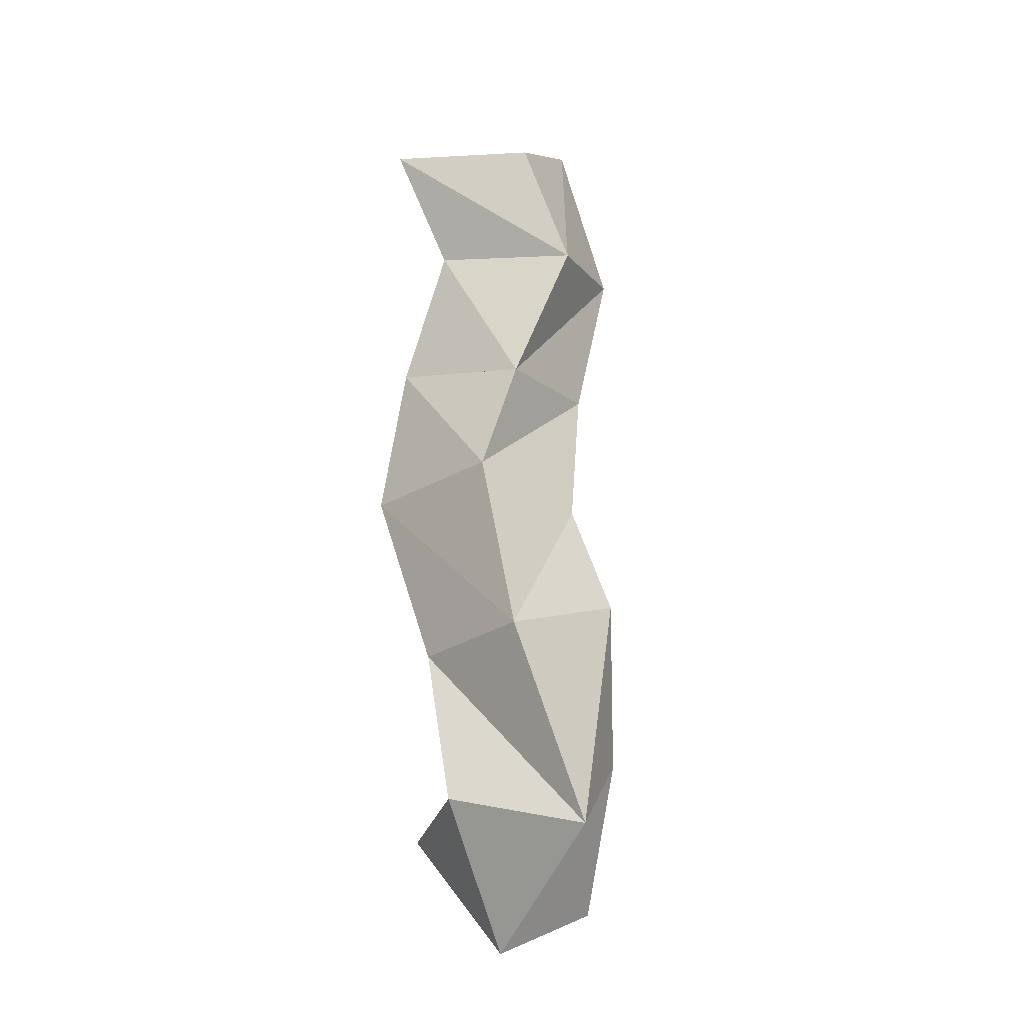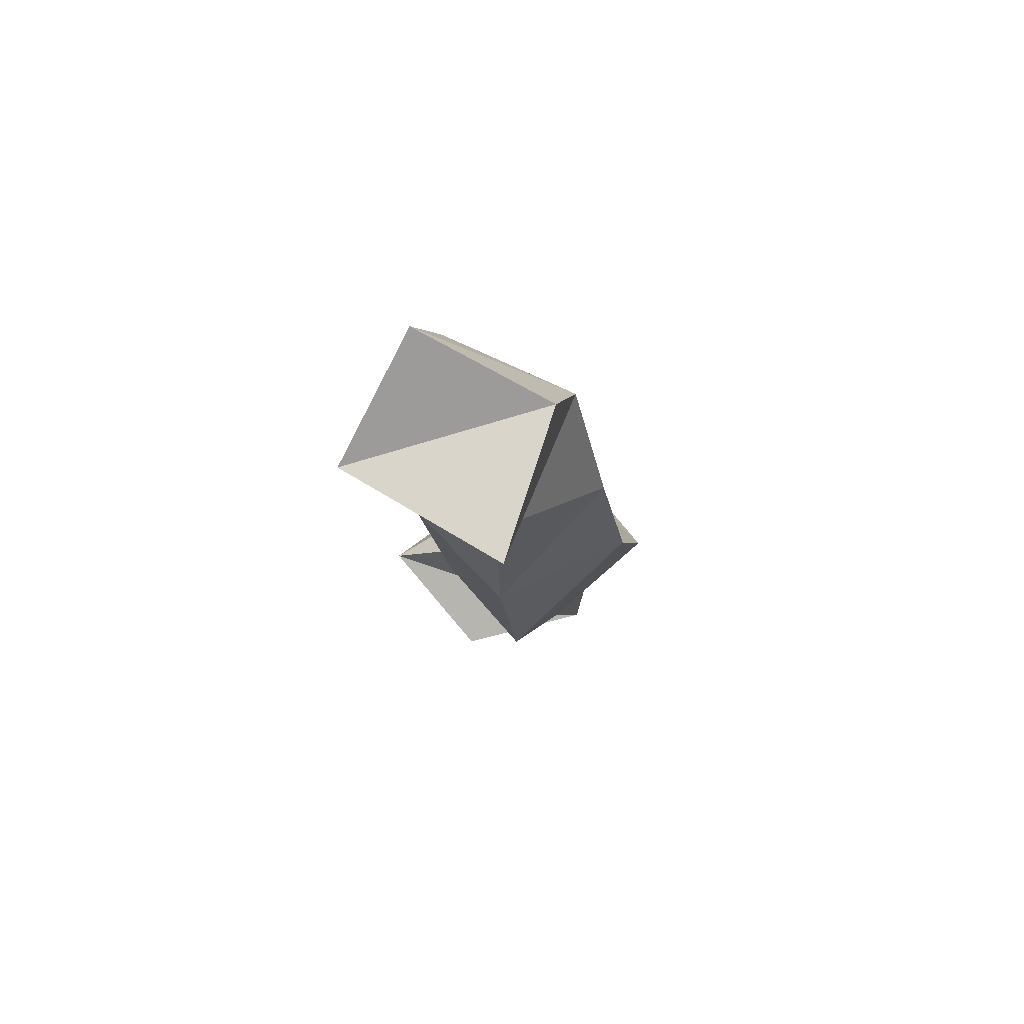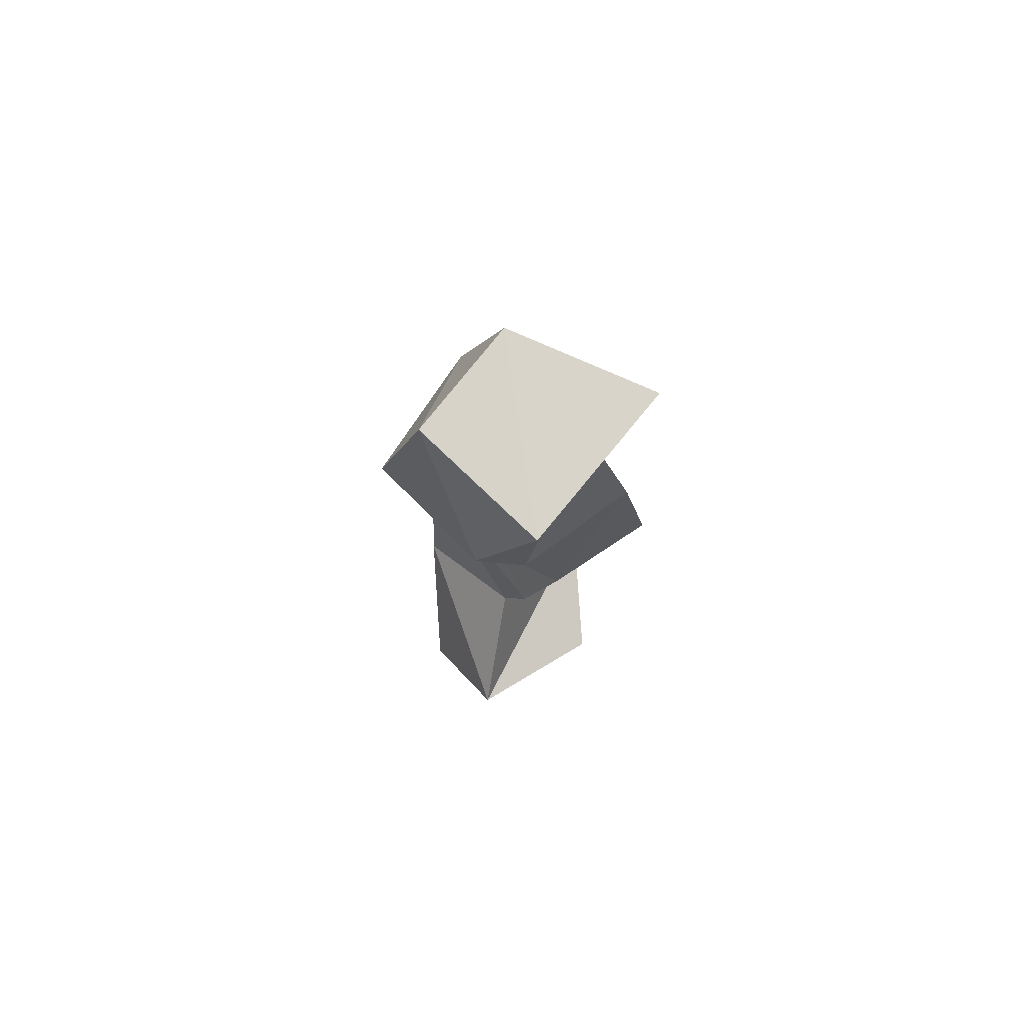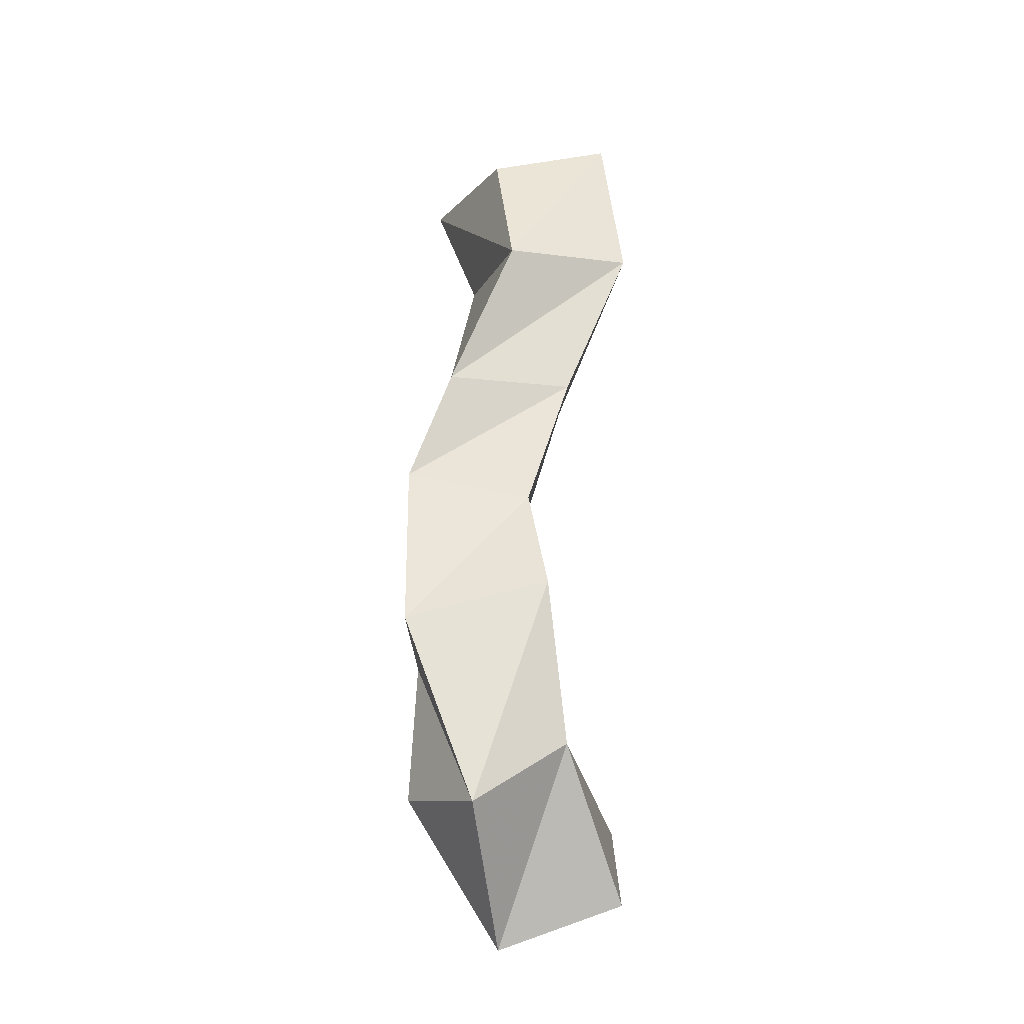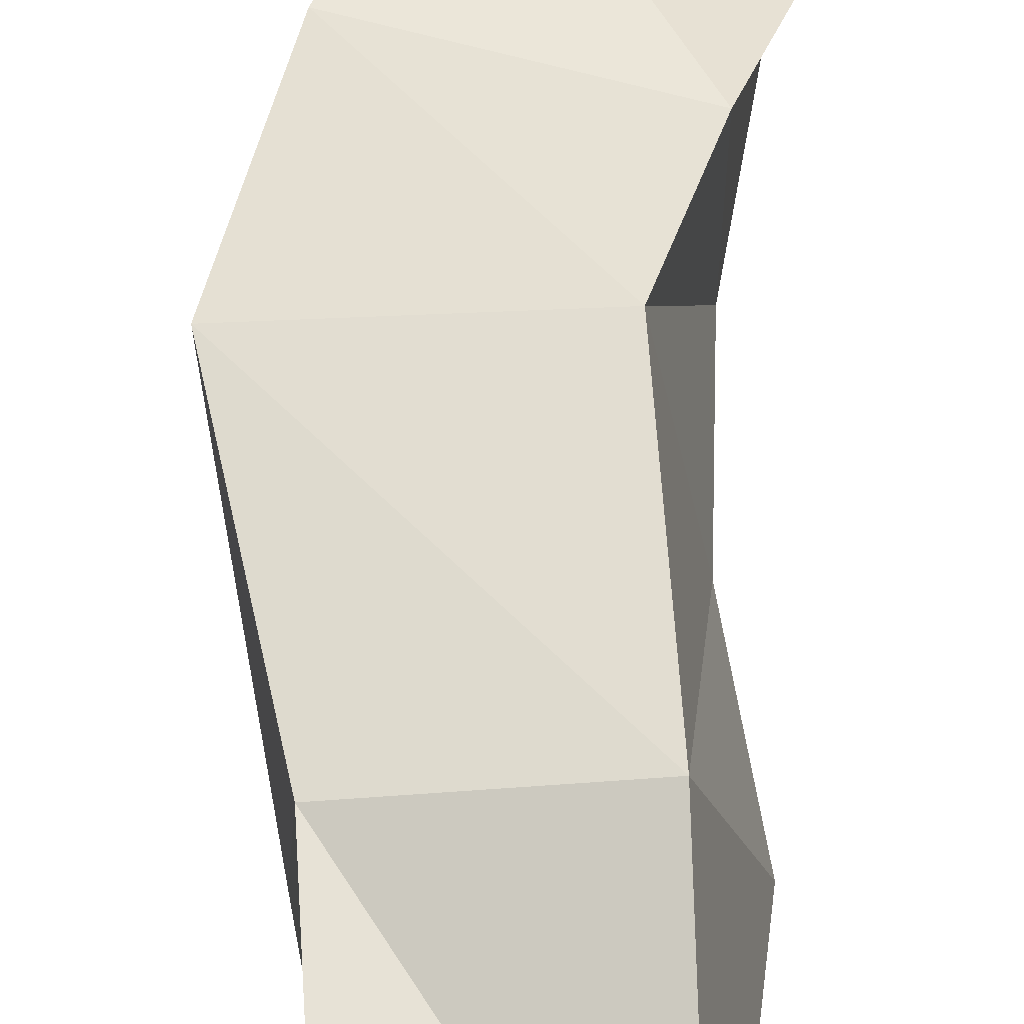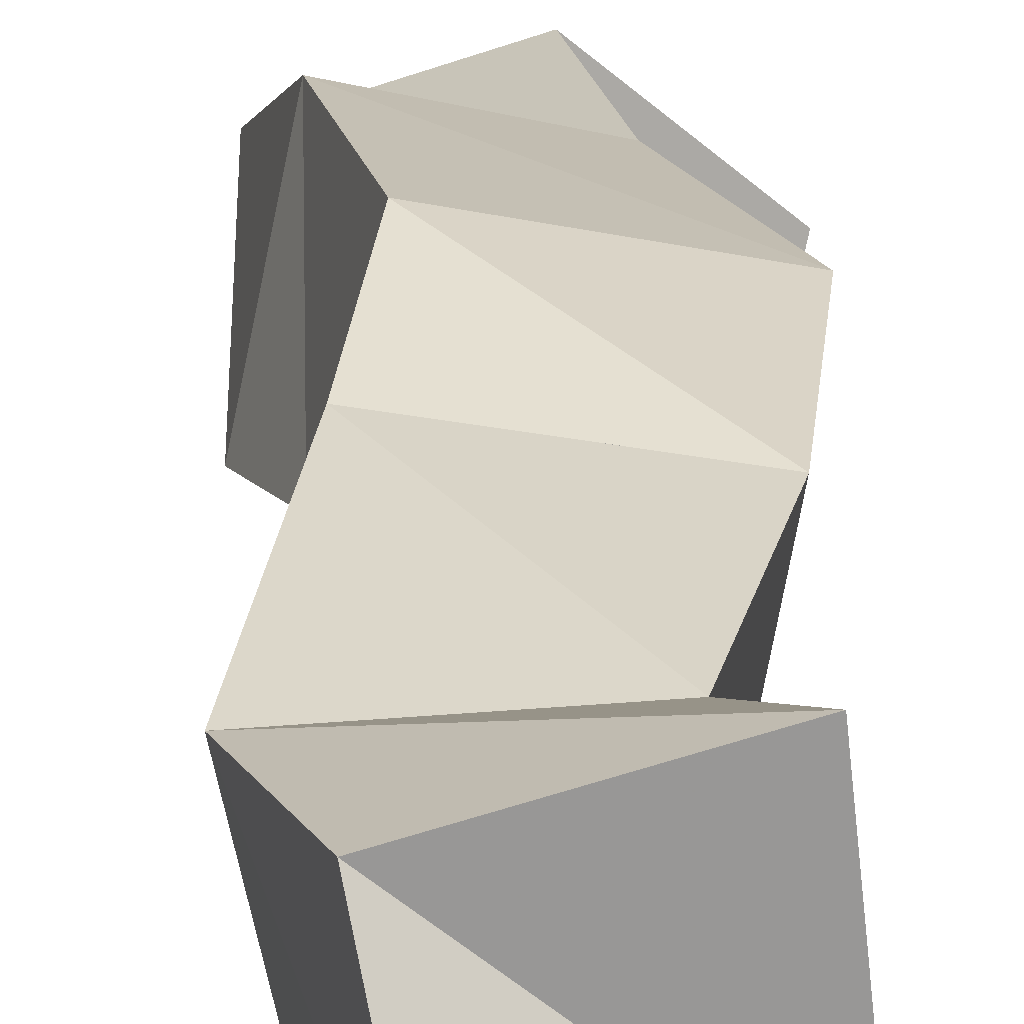
<metadata>
{"format":"obj","ext":"obj","renderer":"f3d","projection":"perspective","resolution":1024,"background":"white","views":[{"elev":-15.7,"azim":-146.4,"up":"+Z"},{"elev":78.7,"azim":126.9,"up":"+Z"},{"elev":72.6,"azim":45.2,"up":"+Z"},{"elev":-21.6,"azim":-99.2,"up":"+Z"},{"elev":60.3,"azim":-170.1,"up":"+Y"},{"elev":16.7,"azim":2.2,"up":"+Y"}]}
</metadata>
<code>
v 0.3197 0.1056 0.729
v 0.3304 0.1467 0.7146
v 0.3557 0.1007 0.761
v 0.3661 0.1482 0.7544
v 0.2944 0.129 0.7786
v 0.2859 0.1622 0.756
v 0.3352 0.1317 0.794
v 0.3305 0.1786 0.7652
v 0.2903 0.1358 0.8349
v 0.2999 0.1843 0.8223
v 0.347 0.1311 0.8264
v 0.3427 0.1747 0.8164
v 0.3035 0.1403 0.8711
v 0.3144 0.1825 0.8819
v 0.3587 0.1358 0.8716
v 0.3668 0.1728 0.8764
v 0.3101 0.124 0.9196
v 0.3097 0.168 0.9202
v 0.356 0.1214 0.9227
v 0.3634 0.1633 0.9292
v 0.3116 0.101 0.9755
v 0.3004 0.1467 0.9705
v 0.355 0.1001 0.9791
v 0.3527 0.1538 0.9786
v 0.3284 0.1052 1.036
v 0.3174 0.1501 1.017
v 0.3714 0.1101 1.017
v 0.3655 0.1668 1.02
f 1 2 4
f 3 1 4
f 2 6 8
f 4 2 8
f 6 5 7
f 8 6 7
f 5 1 3
f 7 5 3
f 8 7 3
f 4 8 3
f 2 1 5
f 6 2 5
f 5 6 8
f 7 5 8
f 6 10 12
f 8 6 12
f 10 9 11
f 12 10 11
f 9 5 7
f 11 9 7
f 12 11 7
f 8 12 7
f 6 5 9
f 10 6 9
f 9 10 12
f 11 9 12
f 10 14 16
f 12 10 16
f 14 13 15
f 16 14 15
f 13 9 11
f 15 13 11
f 16 15 11
f 12 16 11
f 10 9 13
f 14 10 13
f 13 14 16
f 15 13 16
f 14 18 20
f 16 14 20
f 18 17 19
f 20 18 19
f 17 13 15
f 19 17 15
f 20 19 15
f 16 20 15
f 14 13 17
f 18 14 17
f 17 18 20
f 19 17 20
f 18 22 24
f 20 18 24
f 22 21 23
f 24 22 23
f 21 17 19
f 23 21 19
f 24 23 19
f 20 24 19
f 18 17 21
f 22 18 21
f 21 22 24
f 23 21 24
f 22 26 28
f 24 22 28
f 26 25 27
f 28 26 27
f 25 21 23
f 27 25 23
f 28 27 23
f 24 28 23
f 22 21 25
f 26 22 25

</code>
